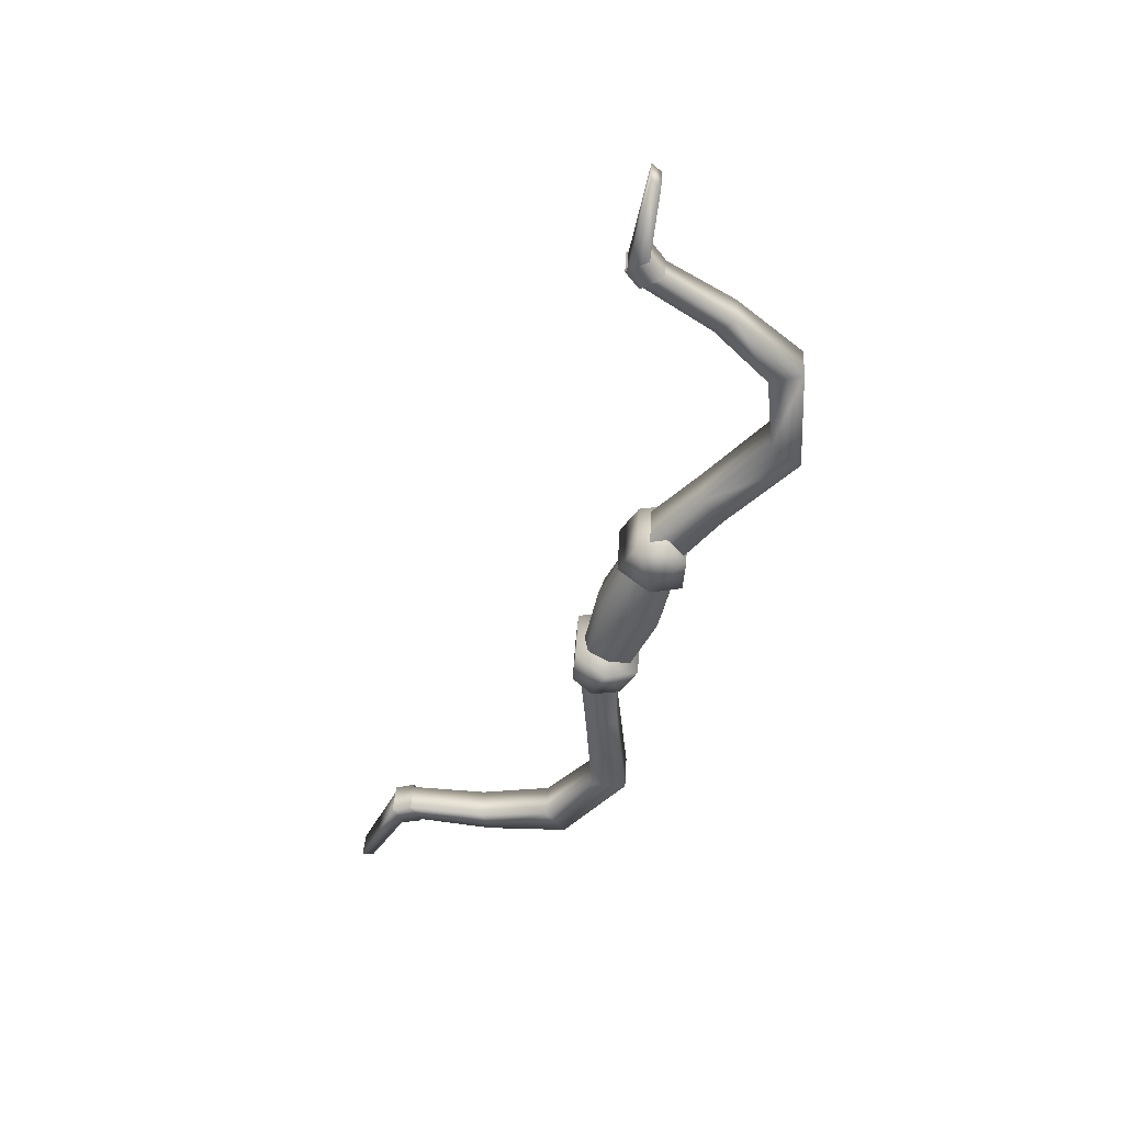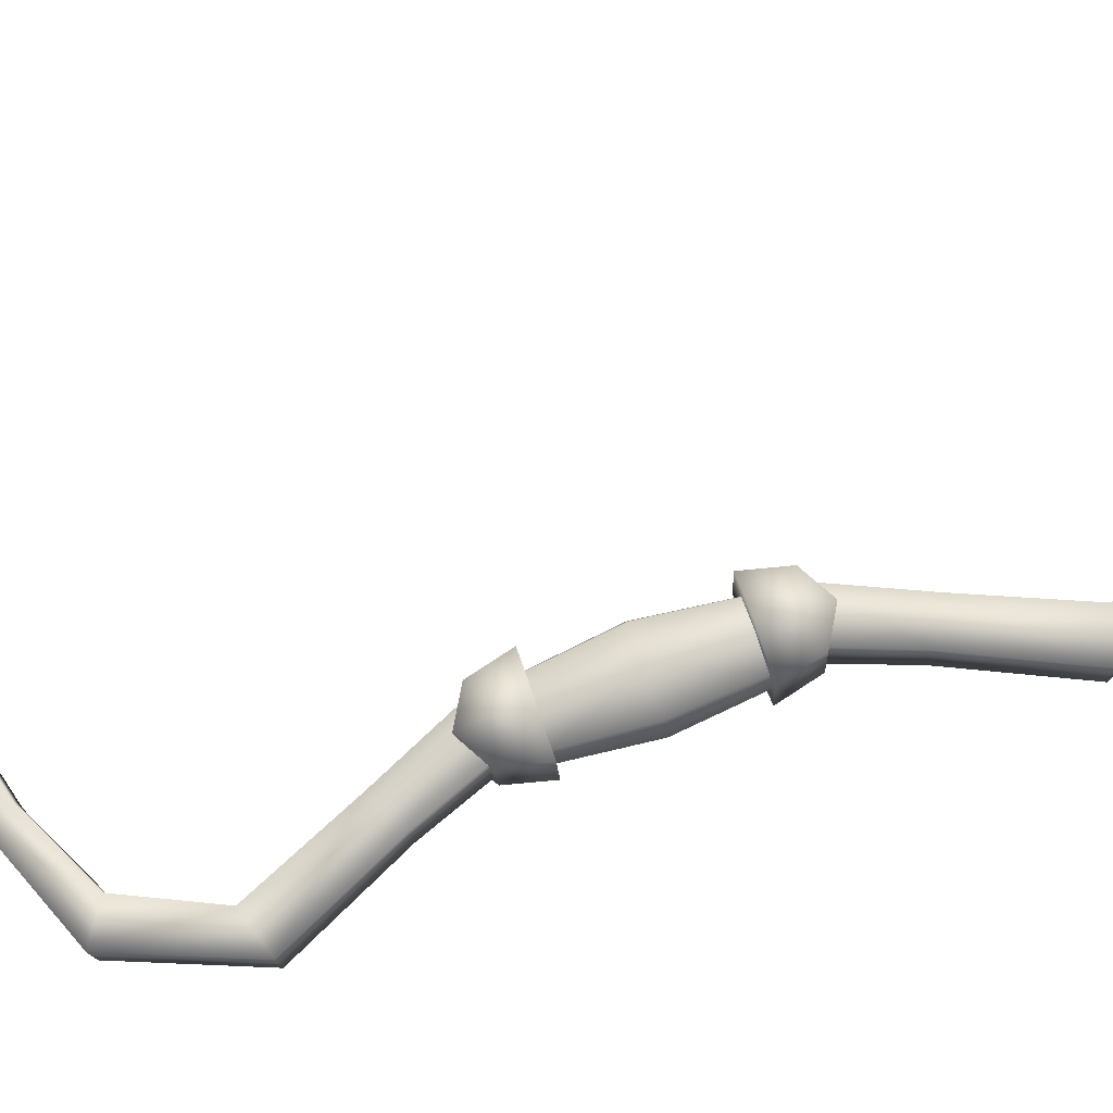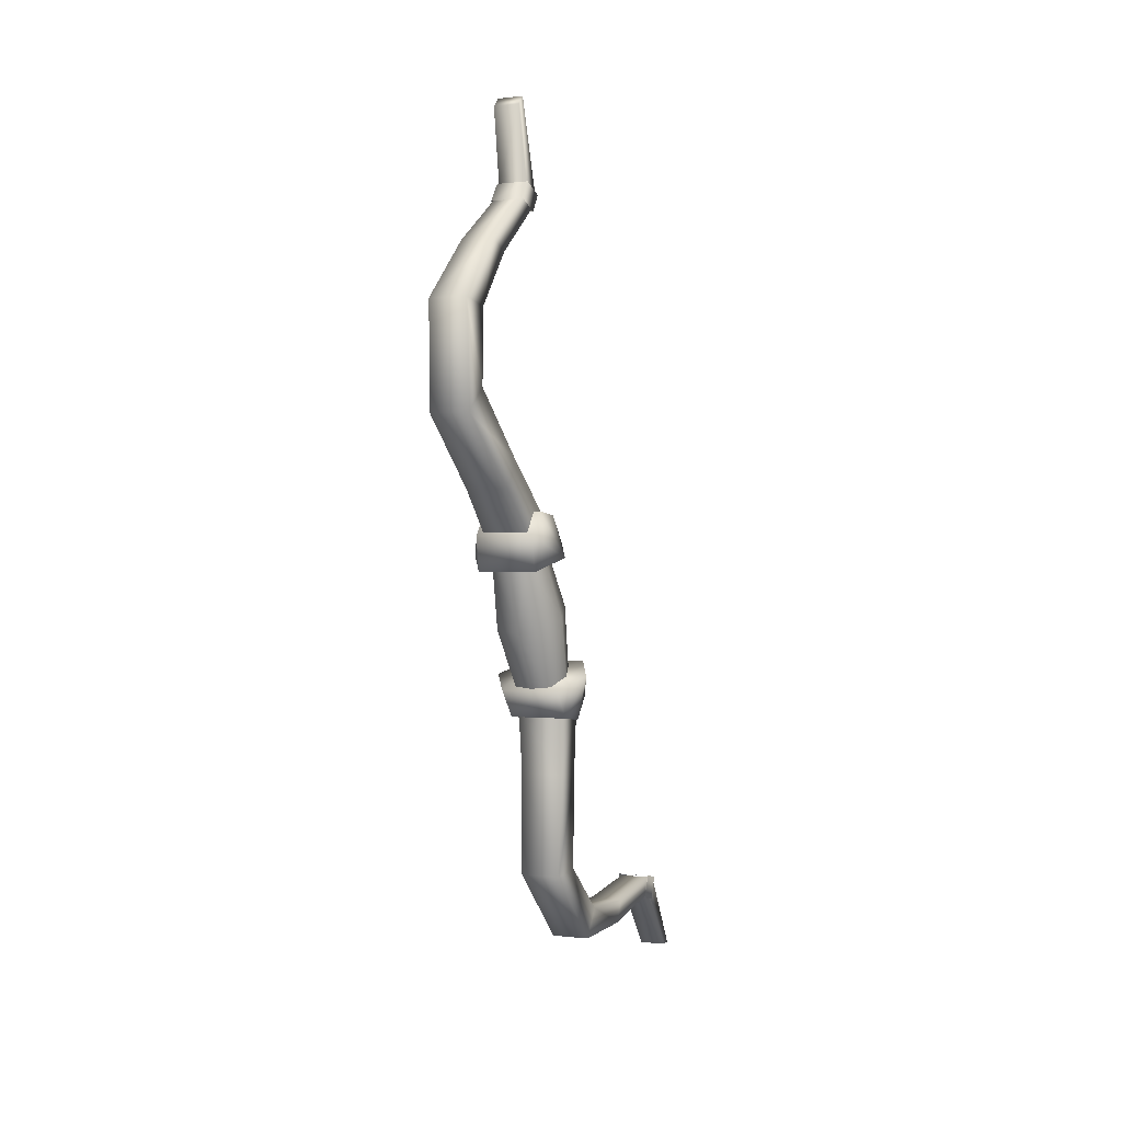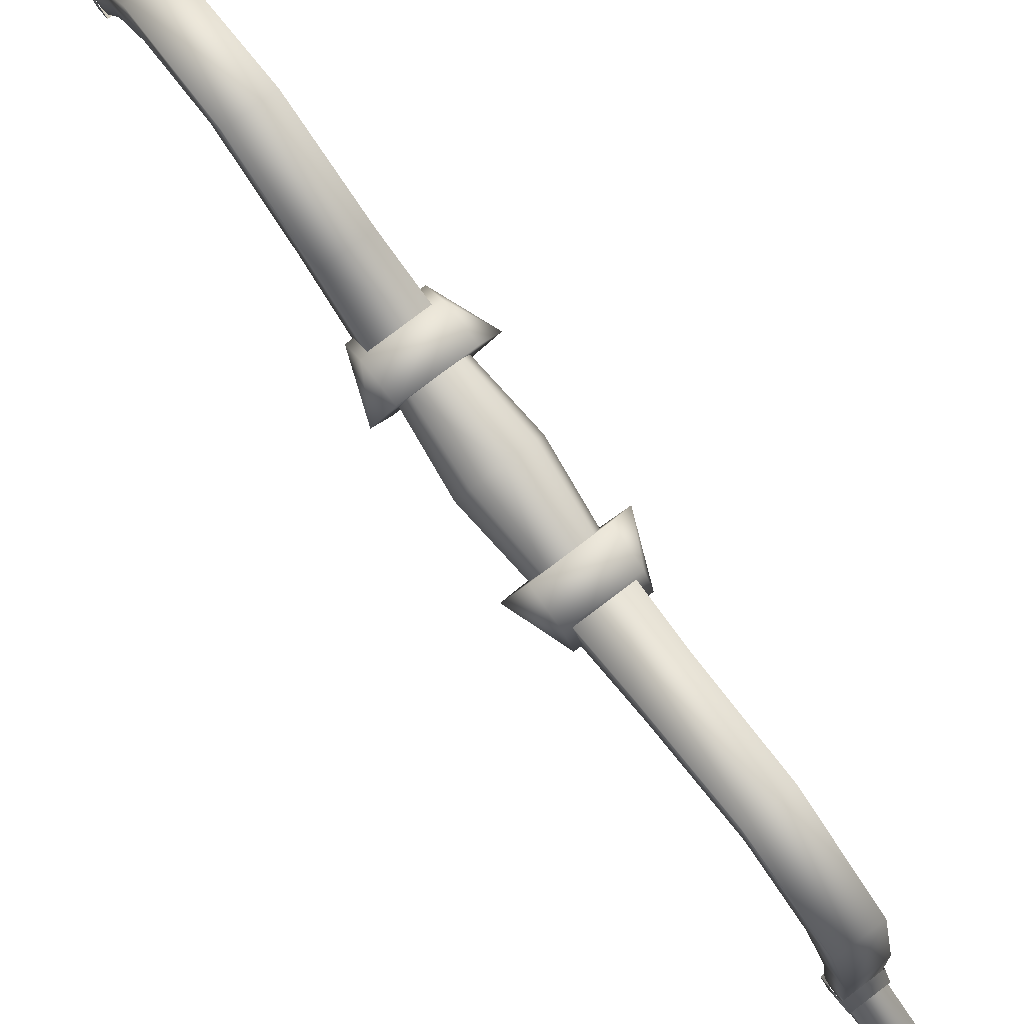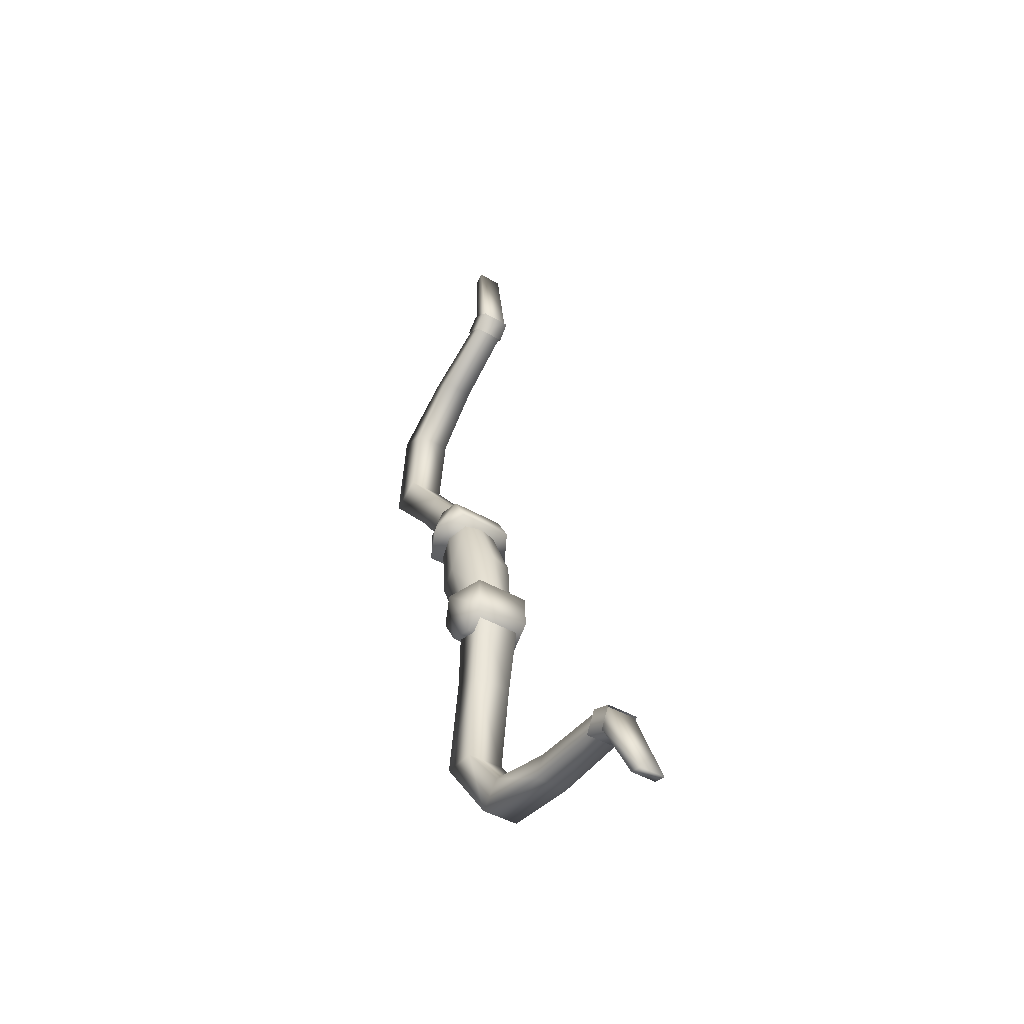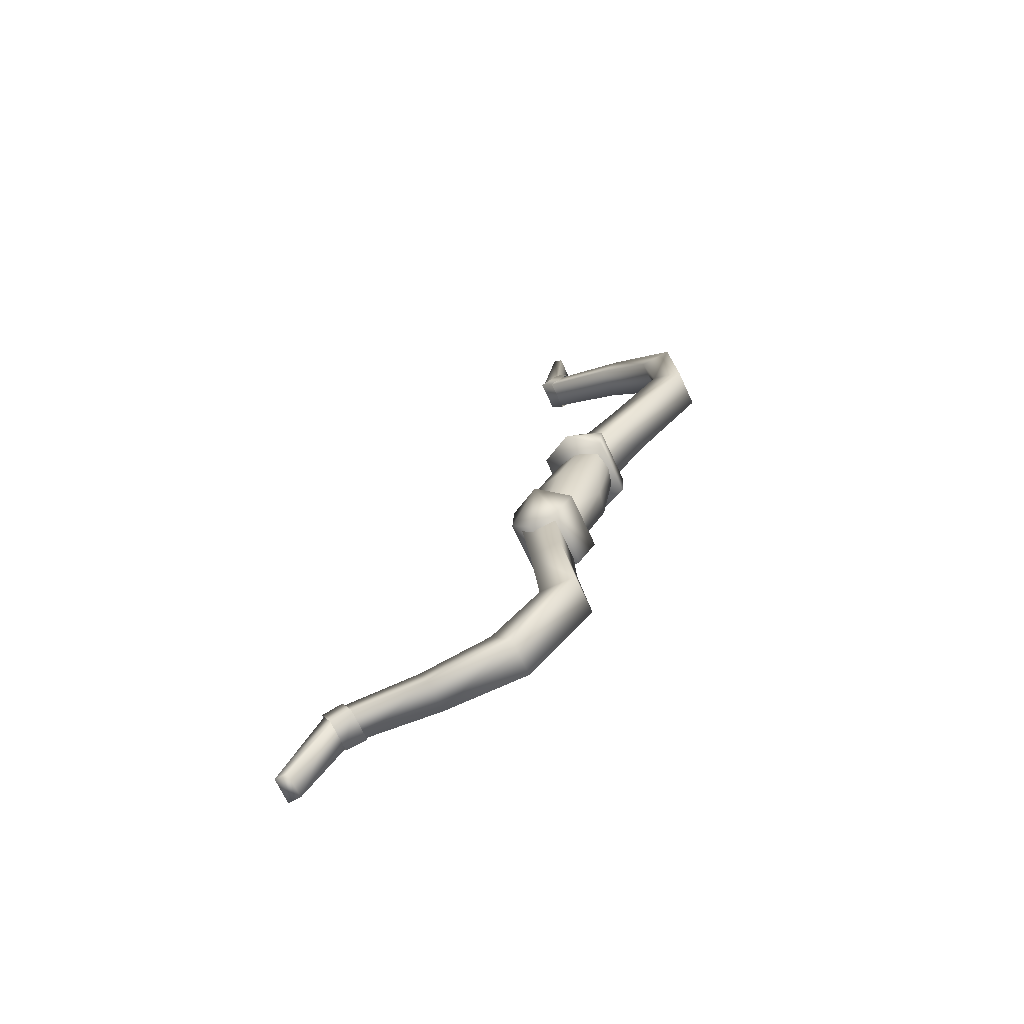
<metadata>
{"format":"obj","ext":"obj","renderer":"f3d","projection":"perspective","resolution":1024,"background":"white","views":[{"elev":39.5,"azim":75.7,"up":"+Y"},{"elev":-30.9,"azim":-89.8,"up":"+Z"},{"elev":5.1,"azim":-173.5,"up":"+Y"},{"elev":-68.2,"azim":30.8,"up":"+Z"},{"elev":-39.3,"azim":-52.7,"up":"+Y"},{"elev":-71.5,"azim":97.0,"up":"+Y"}]}
</metadata>
<code>
v 0.0004804 0.8748 -0.03236
v 0.01017 0.9381 -0.05017
v -0.00573 0.913 -0.003509
v 0.01633 0.8992 -0.07898
v 0.08866 0.8964 -0.05583
v 0.07966 0.9355 -0.02793
v 0.0728 0.872 -0.00921
v 0.06377 0.9103 0.01873
v -0.2196 -0.7078 0.466
v -0.2274 -0.7701 0.4878
v -0.214 -0.7572 0.4426
v -0.2328 -0.7201 0.5108
v -0.1416 -0.7599 0.4658
v -0.1579 -0.7728 0.51
v -0.1472 -0.7105 0.4892
v -0.1633 -0.7227 0.533
v -0.01469 0.01515 0.04163
v 0.05136 0.1442 -0.01527
v 0.03871 0.009071 0.0459
v 0.009456 0.1489 -0.01881
v 0.01255 -0.135 0.07263
v -0.02935 -0.1303 0.0691
v -0.02896 0.1472 -0.04098
v -0.06352 0.01298 0.01318
v -0.0649 -0.007073 -0.05111
v -0.03004 0.1315 -0.09149
v -0.0002297 0.1137 -0.1348
v -0.02695 -0.0297 -0.1062
v -0.03904 -0.1654 -0.04687
v -0.06885 -0.1477 -0.003586
v 0.02756 -0.03574 -0.1013
v 0.003934 -0.1702 -0.04319
v -0.06777 -0.1319 0.04693
v 0.04265 0.1089 -0.1311
v 0.08009 0.1106 -0.1091
v 0.07528 -0.03361 -0.07349
v 0.04128 -0.1685 -0.02117
v 0.05136 0.1442 -0.01527
v 0.07566 -0.01239 -0.00594
v 0.03871 0.009071 0.0459
v 0.08039 0.1273 -0.05599
v 0.08009 0.1106 -0.1091
v 0.07528 -0.03361 -0.07349
v 0.01255 -0.135 0.07263
v 0.04158 -0.1518 0.03191
v 0.04128 -0.1685 -0.02117
v 0.08103 0.2141 -0.0193
v 0.101 0.2266 -0.08165
v 0.1291 0.1219 -0.03559
v 0.113 0.1767 -0.1241
v 0.1085 0.0986 -0.1186
v 0.06587 0.1484 0.02058
v 0.1291 0.1219 -0.03559
v 0.1085 0.0986 -0.1186
v 0.06587 0.1484 0.02058
v 0.06587 0.1484 0.02058
v -0.04563 0.219 -0.05985
v 0.08103 0.2141 -0.0193
v -0.06108 0.1533 -0.02007
v -0.02485 0.2314 -0.1219
v 0.101 0.2266 -0.08165
v -0.01341 0.1816 -0.1646
v 0.113 0.1767 -0.1241
v -0.01844 0.1035 -0.1593
v 0.1085 0.0986 -0.1186
v 0.1085 0.0986 -0.1186
v -0.06108 0.1533 -0.02007
v 0.06587 0.1484 0.02058
v -0.01844 0.1035 -0.1593
v -0.07669 0.1297 -0.1014
v -0.04563 0.219 -0.05985
v -0.06108 0.1533 -0.02007
v -0.07669 0.1297 -0.1014
v -0.02485 0.2314 -0.1219
v -0.01341 0.1816 -0.1646
v -0.01844 0.1035 -0.1593
v 0.02348 -0.1998 0.111
v 0.09158 -0.1482 0.04946
v 0.03479 -0.2497 0.06834
v 0.05547 -0.2372 0.006221
v 0.07096 -0.1715 -0.03356
v 0.02831 -0.1217 0.1056
v 0.09158 -0.1482 0.04946
v 0.02831 -0.1217 0.1056
v 0.07096 -0.1715 -0.03356
v -0.1032 -0.195 0.07052
v 0.02831 -0.1217 0.1056
v 0.02348 -0.1998 0.111
v -0.09866 -0.1169 0.06503
v -0.09107 -0.2449 0.02807
v 0.03479 -0.2497 0.06834
v -0.07098 -0.2324 -0.03423
v 0.05547 -0.2372 0.006221
v -0.05601 -0.1667 -0.07417
v 0.07096 -0.1715 -0.03356
v -0.09866 -0.1169 0.06503
v 0.07096 -0.1715 -0.03356
v 0.02831 -0.1217 0.1056
v -0.05601 -0.1667 -0.07417
v -0.1142 -0.1403 -0.01642
v -0.1032 -0.195 0.07052
v -0.1142 -0.1403 -0.01642
v -0.09866 -0.1169 0.06503
v -0.09107 -0.2449 0.02807
v -0.07098 -0.2324 -0.03423
v -0.05601 -0.1667 -0.07417
v 0.08693 0.4476 -0.376
v 0.01876 0.3419 -0.1825
v 0.03081 0.2847 -0.2291
v 0.0693 0.497 -0.3118
v 0.09341 0.6802 -0.3625
v 0.07048 0.6608 -0.2932
v 0.05824 0.8056 -0.2219
v 0.04324 0.7792 -0.1782
v -0.02477 0.221 -0.07943
v -0.005908 0.1739 -0.1442
v 0.1528 0.4938 -0.2851
v 0.1081 0.3385 -0.1538
v 0.1214 0.2813 -0.2001
v 0.1723 0.4444 -0.3487
v 0.1524 0.6577 -0.267
v 0.1753 0.6771 -0.3363
v 0.116 0.7764 -0.1549
v 0.131 0.8028 -0.1986
v 0.07536 0.2172 -0.04738
v 0.01879 0.9015 -0.07288
v 0.08329 0.899 -0.05224
v 0.01347 0.9347 -0.04795
v 0.004651 0.8798 -0.03131
v -0.000708 0.9122 -0.00633
v 0.02168 1.12 -0.04208
v 0.02731 1.101 -0.06196
v 0.07822 1.118 -0.02399
v 0.06127 0.9099 0.01351
v 0.07545 0.9323 -0.02811
v 0.08385 1.099 -0.04387
v 0.02168 1.12 -0.04208
v 0.07822 1.118 -0.02399
v 0.06915 0.8773 -0.01066
v 0.1081 0.3385 -0.1538
v 0.1723 0.4444 -0.3487
v 0.1214 0.2813 -0.2001
v 0.1528 0.4938 -0.2851
v 0.1753 0.6771 -0.3363
v 0.1524 0.6577 -0.267
v 0.131 0.8028 -0.1986
v 0.116 0.7764 -0.1549
v 0.07536 0.2172 -0.04738
v 0.09437 0.1701 -0.1122
v 0.08329 0.899 -0.05224
v 0.06915 0.8773 -0.01066
v 0.07545 0.9323 -0.02811
v 0.06127 0.9099 0.01351
v 0.07822 1.118 -0.02399
v 0.08385 1.099 -0.04387
v 0.09437 0.1701 -0.1122
v -0.08117 -0.3768 0.04389
v -0.0568 -0.5861 -0.05047
v -0.05899 -0.3611 -0.02571
v -0.08108 -0.5845 0.02878
v -0.1073 -0.7634 0.09209
v -0.1192 -0.7034 0.1364
v -0.1614 -0.7743 0.2757
v -0.1659 -0.7252 0.2955
v -0.08507 -0.2127 0.05716
v -0.06024 -0.2168 -0.0212
v 0.00246 -0.5877 0.05552
v 0.008208 -0.3803 0.07249
v 0.02859 -0.5894 -0.02314
v 0.03165 -0.3645 0.003292
v -0.02541 -0.7666 0.1183
v -0.03731 -0.7065 0.1627
v -0.08866 -0.7771 0.299
v -0.09313 -0.7279 0.3188
v 0.01506 -0.2166 0.0892
v 0.04005 -0.2207 0.01089
v -0.02541 -0.7666 0.1183
v 0.02859 -0.5894 -0.02314
v 0.03165 -0.3645 0.003292
v 0.04005 -0.2207 0.01089
v -0.1472 -0.7586 0.4698
v -0.1522 -0.7146 0.4907
v -0.1611 -0.7693 0.5078
v -0.166 -0.7247 0.5283
v -0.2043 -0.9138 0.6158
v -0.1956 -0.9114 0.5891
v -0.228 -0.7223 0.5084
v -0.2608 -0.9117 0.5977
v -0.2231 -0.7669 0.4879
v -0.2522 -0.9092 0.571
v -0.2167 -0.7121 0.47
v -0.2117 -0.7562 0.4491
v -0.1611 -0.7693 0.5078
v -0.1956 -0.9114 0.5891
v -0.2608 -0.9117 0.5977
v -0.2043 -0.9138 0.6158
v -0.1472 -0.7586 0.4698
v -0.08866 -0.7771 0.299
g yu_jin_3_w_0
f 3 2 1
f 4 1 2
f 4 2 5
f 6 5 2
f 5 6 7
f 8 7 6
f 7 8 1
f 3 1 8
f 11 10 9
f 12 9 10
f 11 13 10
f 14 10 13
f 13 15 14
f 16 14 15
f 15 9 16
f 12 16 9
f 19 18 17
f 20 17 18
f 19 17 21
f 22 21 17
f 20 23 17
f 24 17 23
f 24 23 25
f 26 25 23
f 26 27 25
f 28 25 27
f 28 29 25
f 30 25 29
f 28 31 29
f 28 27 31
f 32 29 31
f 24 25 33
f 30 33 25
f 22 17 33
f 24 33 17
f 34 31 27
f 34 35 31
f 36 31 35
f 36 37 31
f 32 31 37
f 40 39 38
f 41 38 39
f 41 39 42
f 43 42 39
f 40 44 39
f 45 39 44
f 43 39 46
f 45 46 39
f 49 48 47
f 49 50 48
f 49 51 50
f 49 47 52
f 55 54 53
f 58 57 56
f 59 56 57
f 57 58 60
f 61 60 58
f 60 61 62
f 63 62 61
f 62 63 64
f 65 64 63
f 68 67 66
f 69 66 67
f 70 69 67
f 73 72 71
f 73 71 74
f 73 74 75
f 73 75 76
f 79 78 77
f 80 78 79
f 81 78 80
f 77 78 82
f 85 84 83
f 88 87 86
f 89 86 87
f 86 90 88
f 91 88 90
f 90 92 91
f 93 91 92
f 92 94 93
f 95 93 94
f 98 97 96
f 99 96 97
f 99 100 96
f 103 102 101
f 101 102 104
f 104 102 105
f 105 102 106
f 109 108 107
f 110 107 108
f 107 110 111
f 112 111 110
f 111 112 113
f 114 113 112
f 108 109 115
f 116 115 109
f 110 108 117
f 118 117 108
f 108 115 118
f 109 107 119
f 120 119 107
f 107 111 120
f 117 121 110
f 112 110 121
f 122 120 111
f 111 113 122
f 121 123 112
f 114 112 123
f 124 122 113
f 125 118 115
f 113 126 124
f 113 114 126
f 127 124 126
f 126 128 127
f 126 129 128
f 129 126 114
f 130 128 129
f 130 131 128
f 132 128 131
f 131 130 133
f 134 133 130
f 130 129 134
f 128 132 135
f 135 127 128
f 136 135 132
f 132 137 136
f 138 136 137
f 139 134 129
f 129 114 139
f 123 139 114
f 142 141 140
f 143 140 141
f 141 144 143
f 145 143 144
f 144 146 145
f 147 145 146
f 140 148 142
f 149 142 148
f 146 150 147
f 151 147 150
f 150 152 151
f 153 151 152
f 153 152 154
f 155 154 152
f 119 156 109
f 116 109 156
f 159 158 157
f 160 157 158
f 158 161 160
f 162 160 161
f 161 163 162
f 164 162 163
f 157 165 159
f 166 159 165
f 160 167 157
f 168 157 167
f 157 168 165
f 167 169 168
f 170 168 169
f 169 167 171
f 172 171 167
f 167 160 172
f 162 172 160
f 171 172 173
f 174 173 172
f 172 162 174
f 164 174 162
f 168 170 175
f 175 165 168
f 176 175 170
f 161 177 163
f 177 161 178
f 158 178 161
f 178 158 179
f 159 179 158
f 179 159 180
f 166 180 159
f 173 174 181
f 182 181 174
f 181 182 183
f 184 183 182
f 184 185 183
f 186 183 185
f 184 187 185
f 188 185 187
f 187 189 188
f 190 188 189
f 187 191 189
f 182 191 184
f 187 184 191
f 192 189 191
f 189 193 190
f 194 190 193
f 190 194 195
f 196 195 194
f 193 189 197
f 192 197 189
f 197 192 198
f 163 198 192
f 198 163 177
f 163 192 164
f 191 164 192
f 191 182 164
f 174 164 182

</code>
